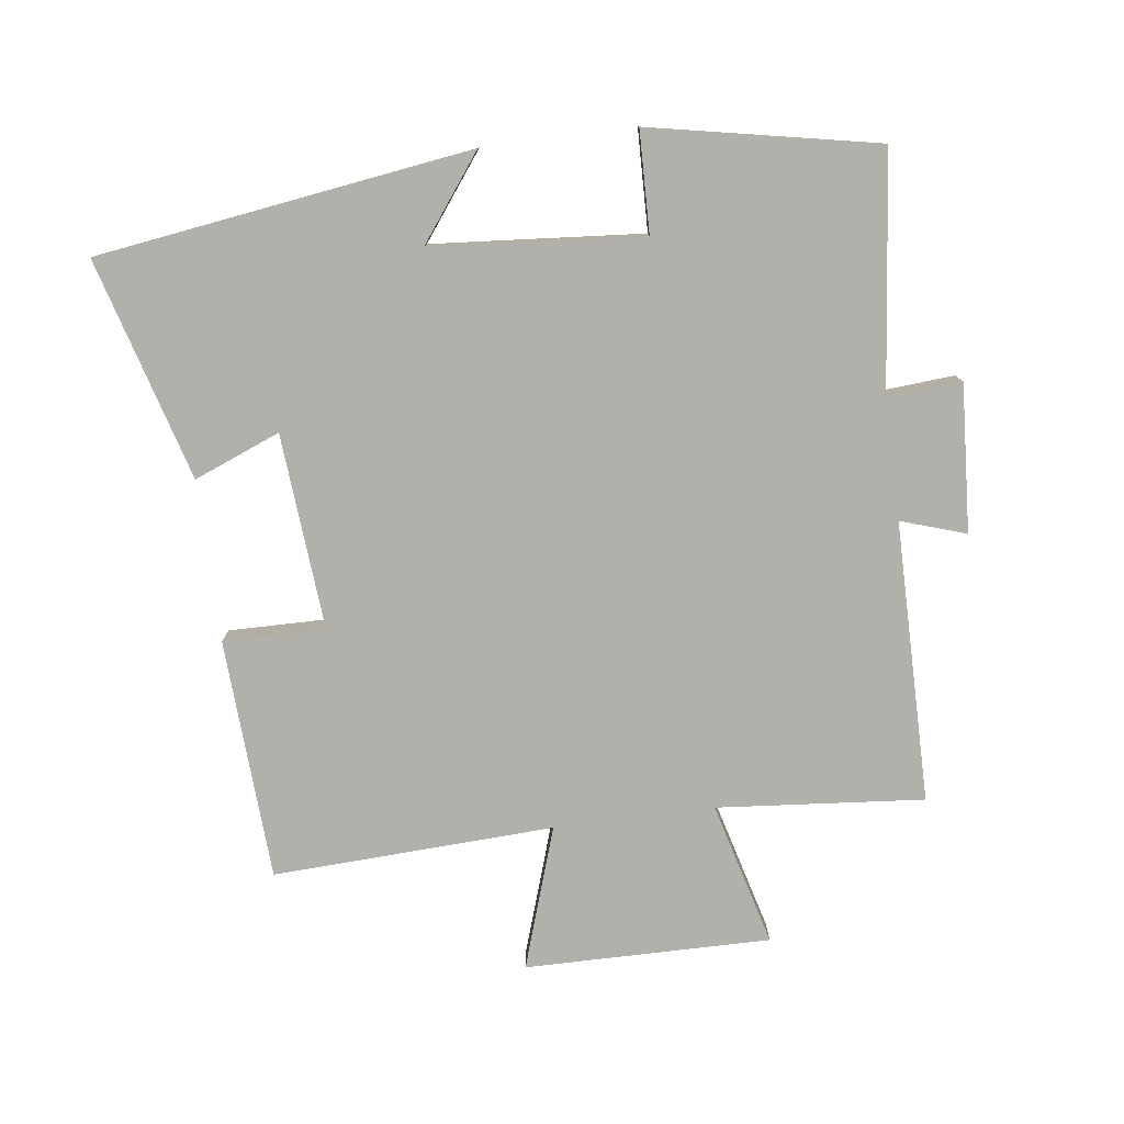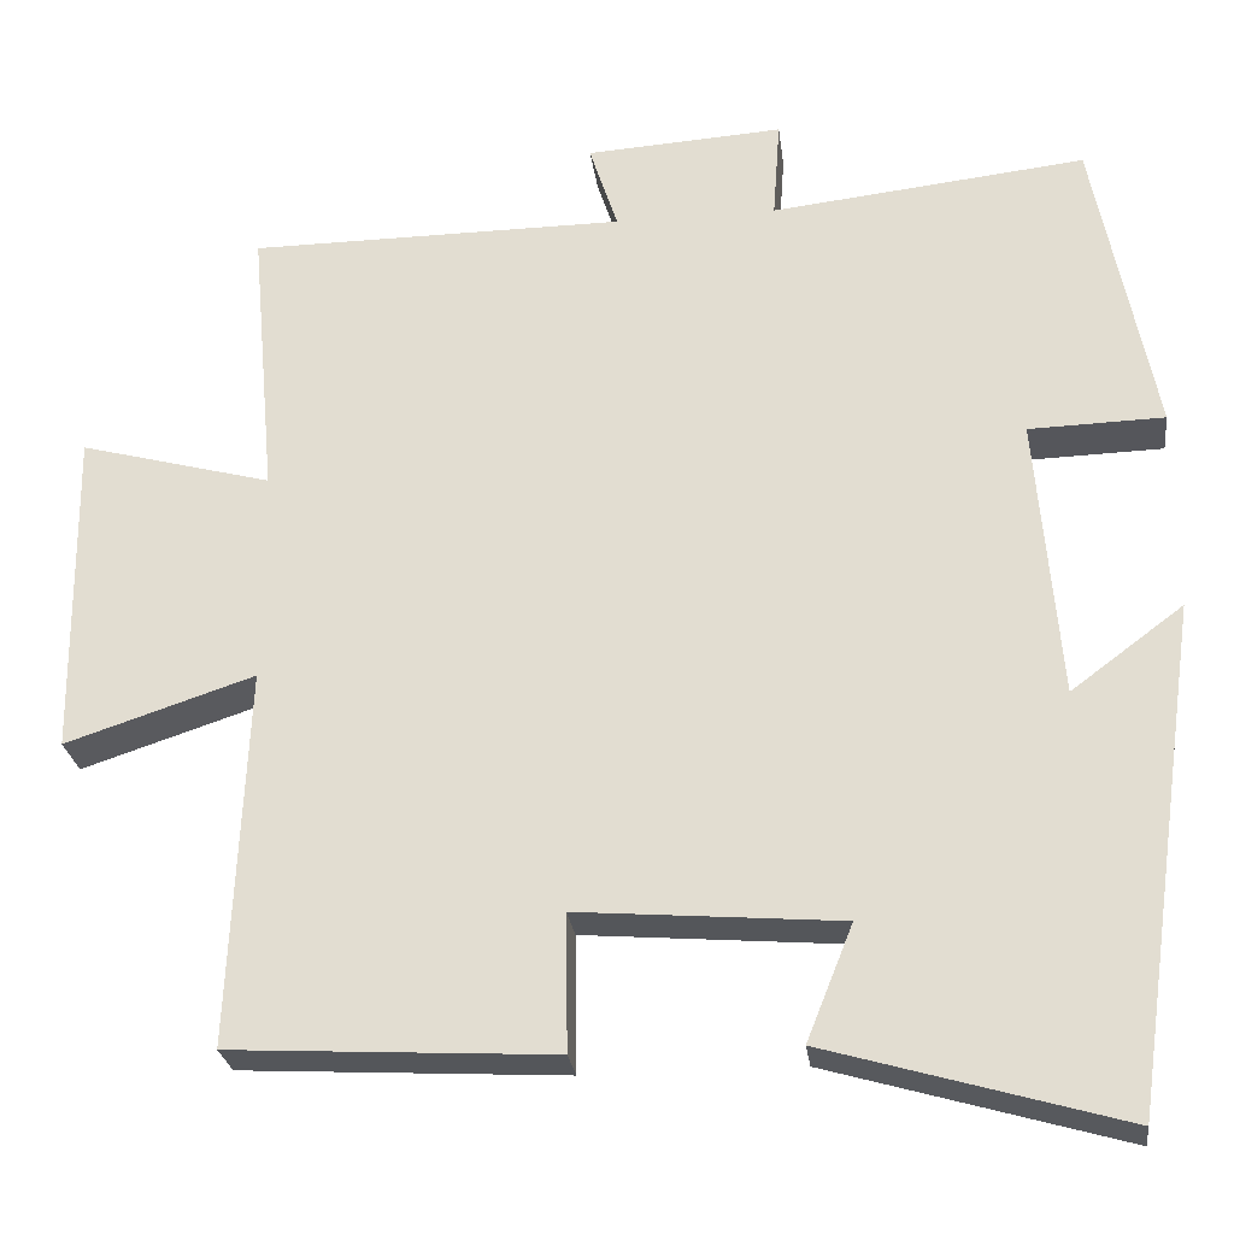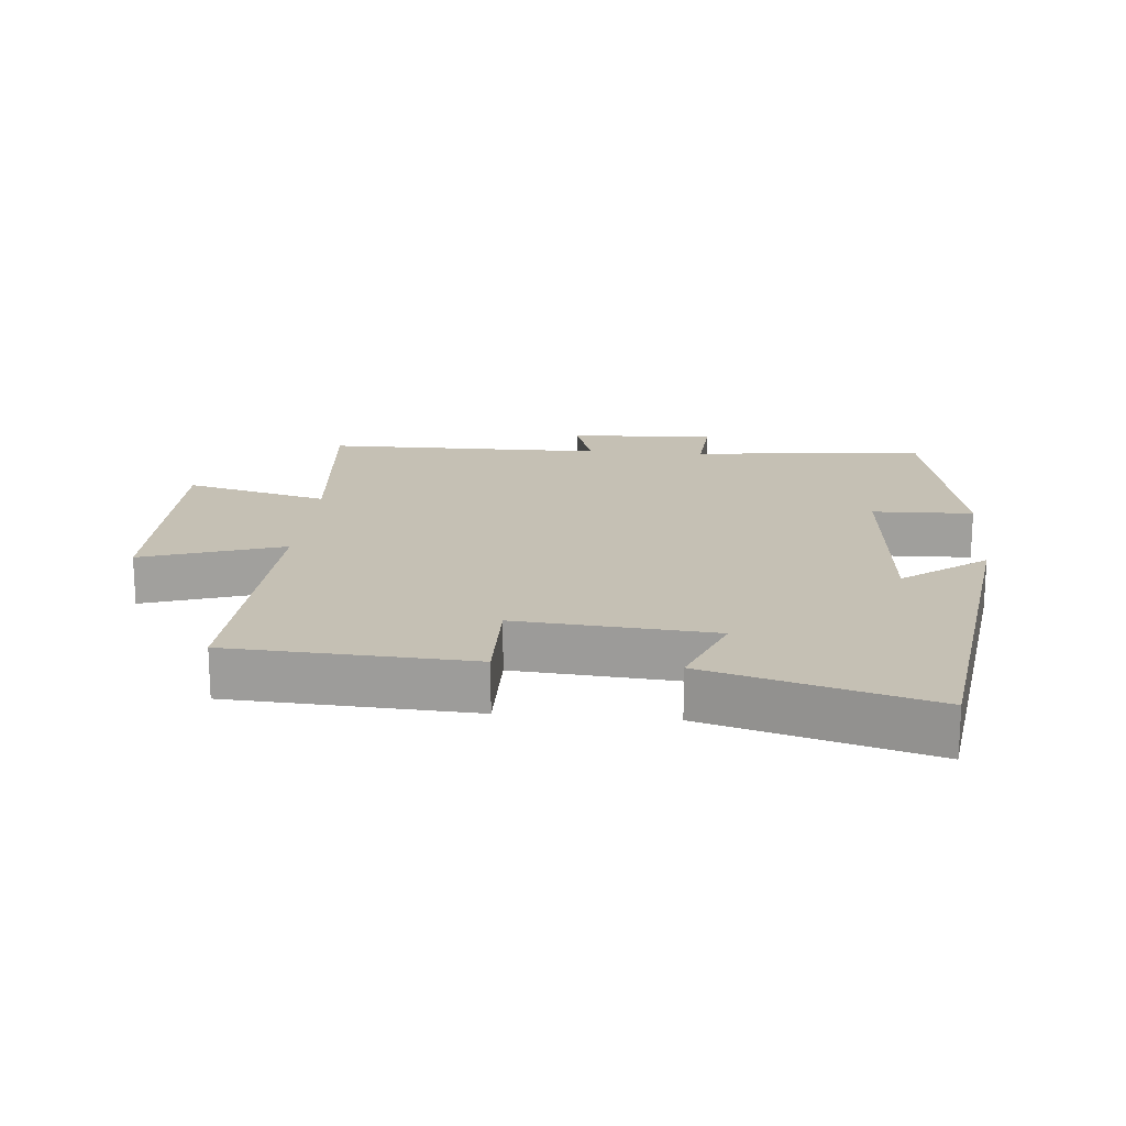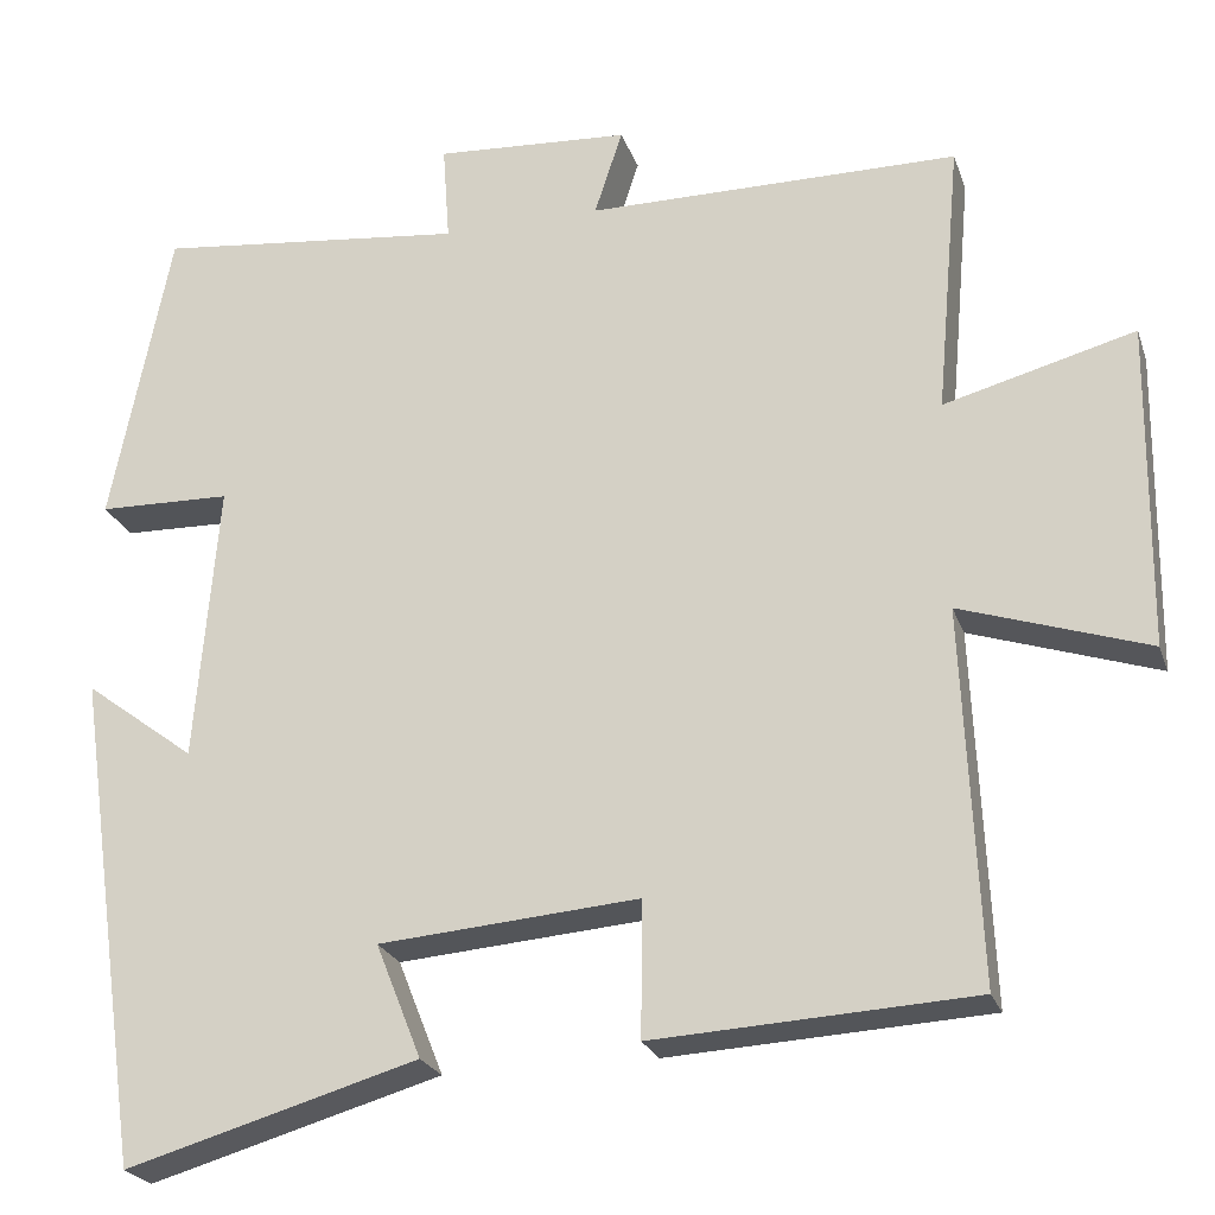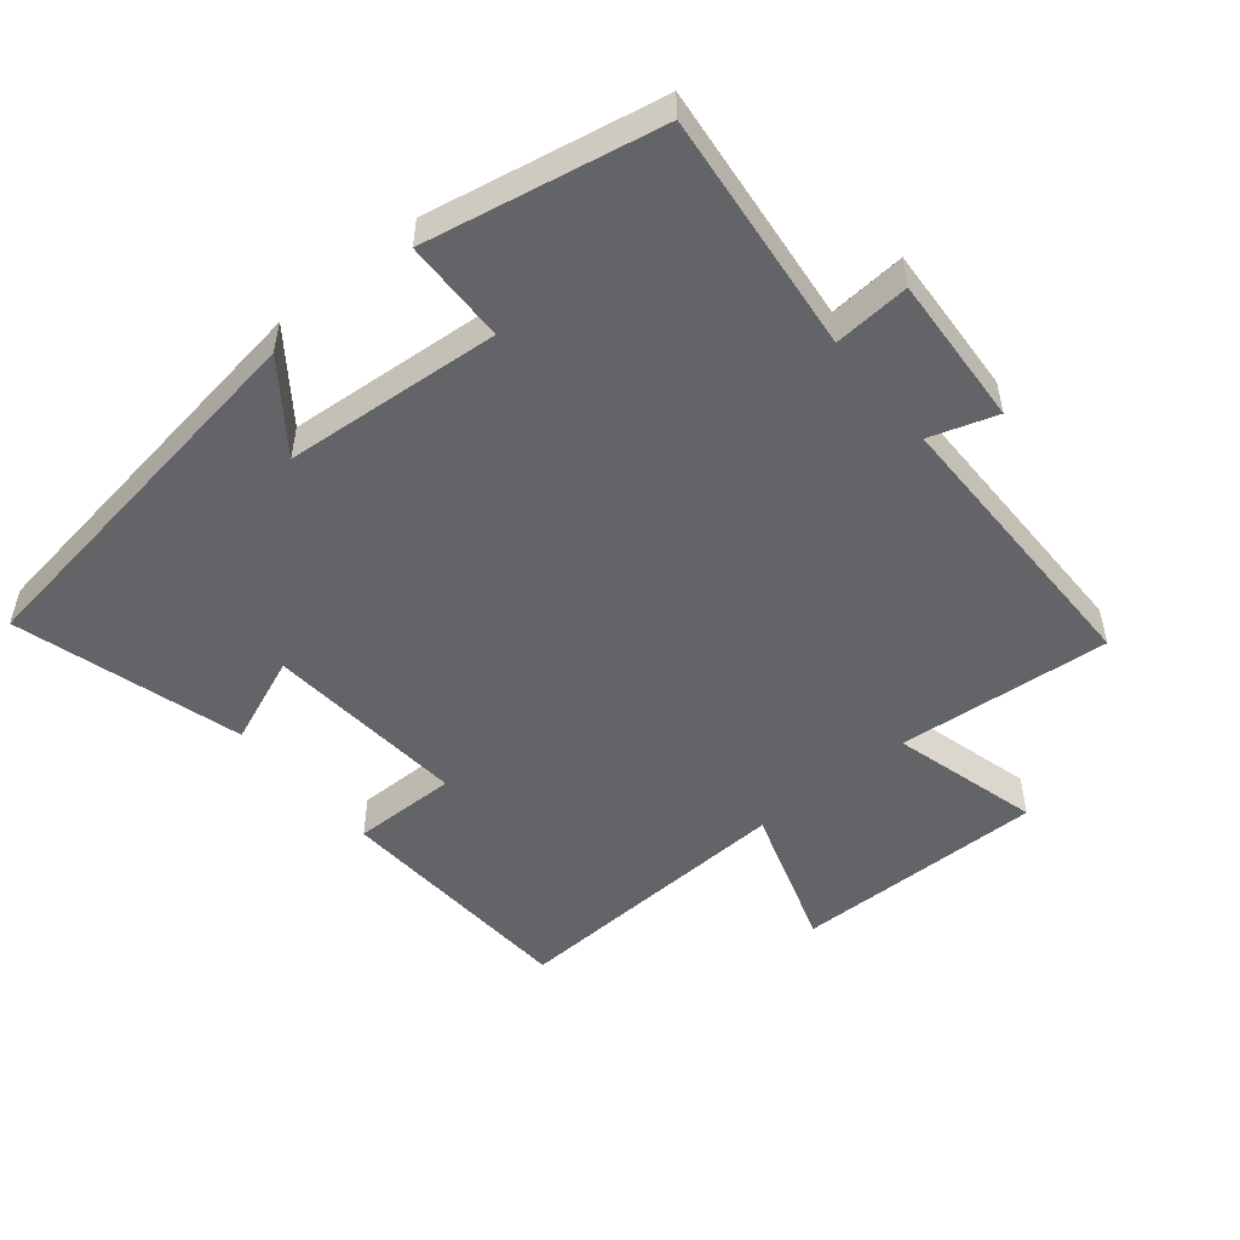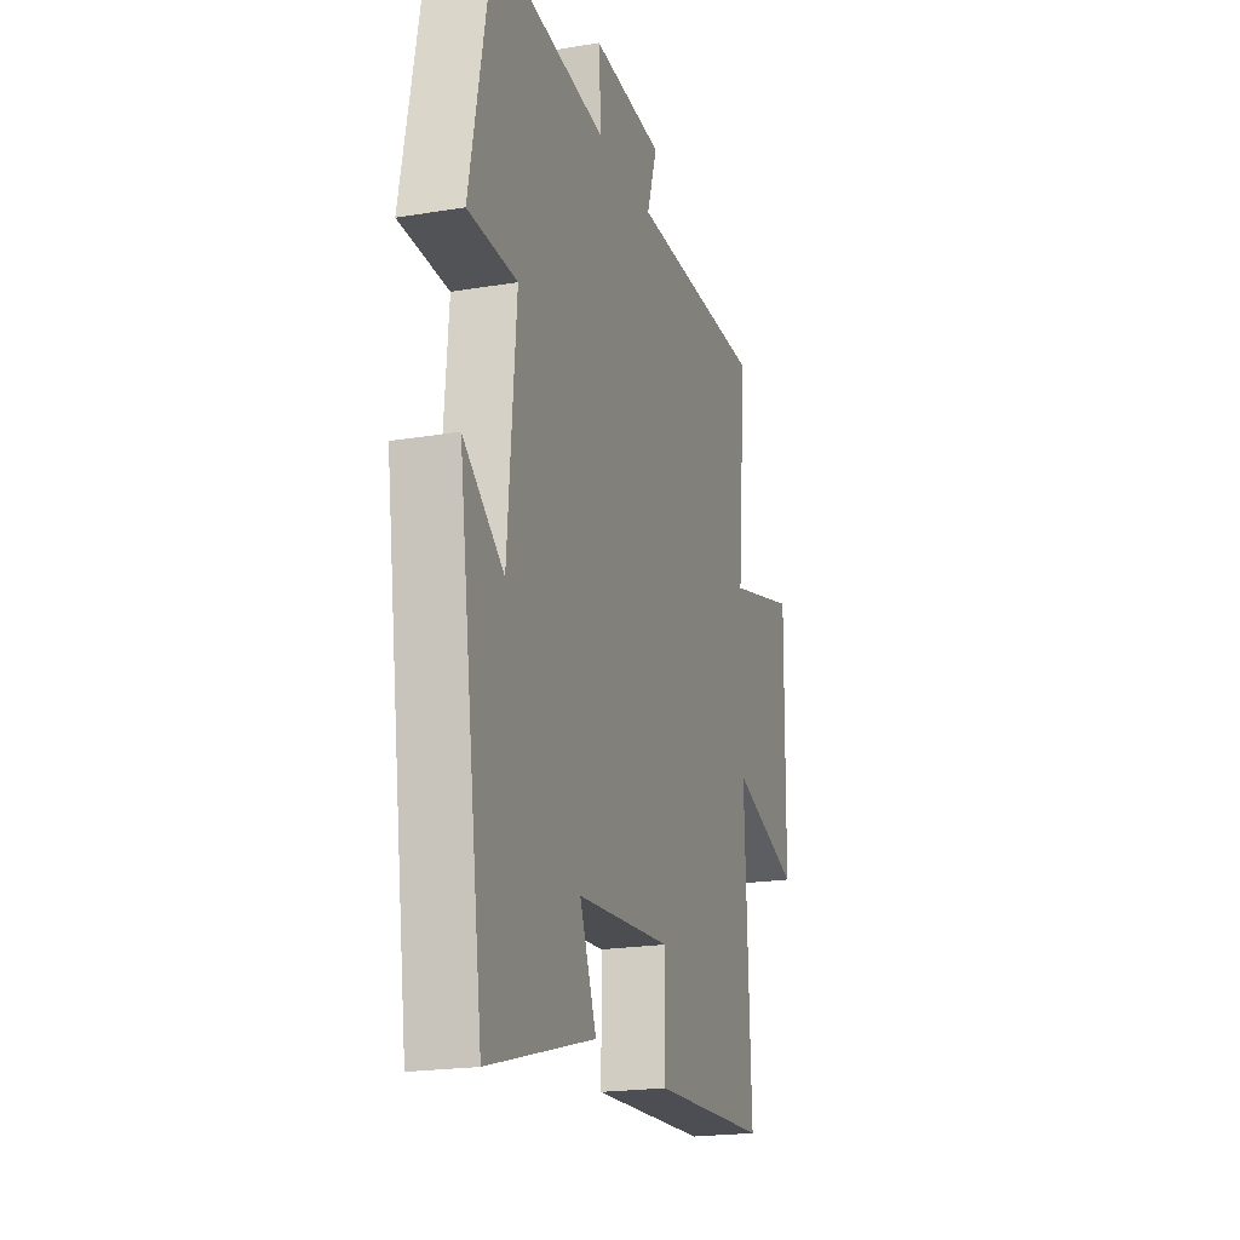
<metadata>
{"format":"obj","ext":"obj","renderer":"f3d","projection":"perspective","resolution":1024,"background":"white","views":[{"elev":-78.5,"azim":-82.6,"up":"+Y"},{"elev":-26.1,"azim":-172.8,"up":"+Z"},{"elev":18.2,"azim":-175.0,"up":"+Y"},{"elev":-23.6,"azim":16.6,"up":"+Z"},{"elev":-51.1,"azim":-50.4,"up":"+Y"},{"elev":-20.5,"azim":-73.1,"up":"+Z"}]}
</metadata>
<code>
v -0.42 0.07 -0.596
v -0.5 0.07 -0.032
v -0.374 0.07 -0.126
v -0.348 0.07 0.192
v -0.5 0.07 0.196
v -0.432 0.07 0.539
v -0.078 0.07 0.5
v -0.086 0.07 0.612
v 0.136 0.07 0.598
v 0.104 0.07 0.5
v 0.528 0.07 0.498
v 0.5 0.07 0.186
v 0.717 0.07 0.244
v 0.713 0.07 -0.126
v 0.5 0.07 -0.056
v 0.519 0.07 -0.48
v 0.155 0.07 -0.5
v 0.157 0.07 -0.346
v -0.139 0.07 -0.37
v -0.087 0.07 -0.5
v -0.42 0 -0.596
v -0.5 0 -0.032
v -0.374 0 -0.126
v -0.348 0 0.192
v -0.5 0 0.196
v -0.432 0 0.539
v -0.078 0 0.5
v -0.086 0 0.612
v 0.136 0 0.598
v 0.104 0 0.5
v 0.528 0 0.498
v 0.5 0 0.186
v 0.717 0 0.244
v 0.713 0 -0.126
v 0.5 0 -0.056
v 0.519 0 -0.48
v 0.155 0 -0.5
v 0.157 0 -0.346
v -0.139 0 -0.37
v -0.087 0 -0.5
f 19 20 1 2
f 15 16 17 18
f 15 18 19
f 12 13 14 15
f 12 15 19
f 10 11 12 19
f 7 8 9 10
f 7 10 19
f 4 5 6 7
f 3 4 7 19
f 2 3 19
f 22 21 40 39
f 38 37 36 35
f 39 38 35
f 35 34 33 32
f 39 35 32
f 39 32 31 30
f 30 29 28 27
f 39 30 27
f 27 26 25 24
f 39 27 24 23
f 39 23 22
f 1 21 22 2
f 2 22 23 3
f 3 23 24 4
f 4 24 25 5
f 5 25 26 6
f 6 26 27 7
f 7 27 28 8
f 8 28 29 9
f 9 29 30 10
f 10 30 31 11
f 11 31 32 12
f 12 32 33 13
f 13 33 34 14
f 14 34 35 15
f 15 35 36 16
f 16 36 37 17
f 17 37 38 18
f 18 38 39 19
f 19 39 40 20
f 20 40 21 1

</code>
